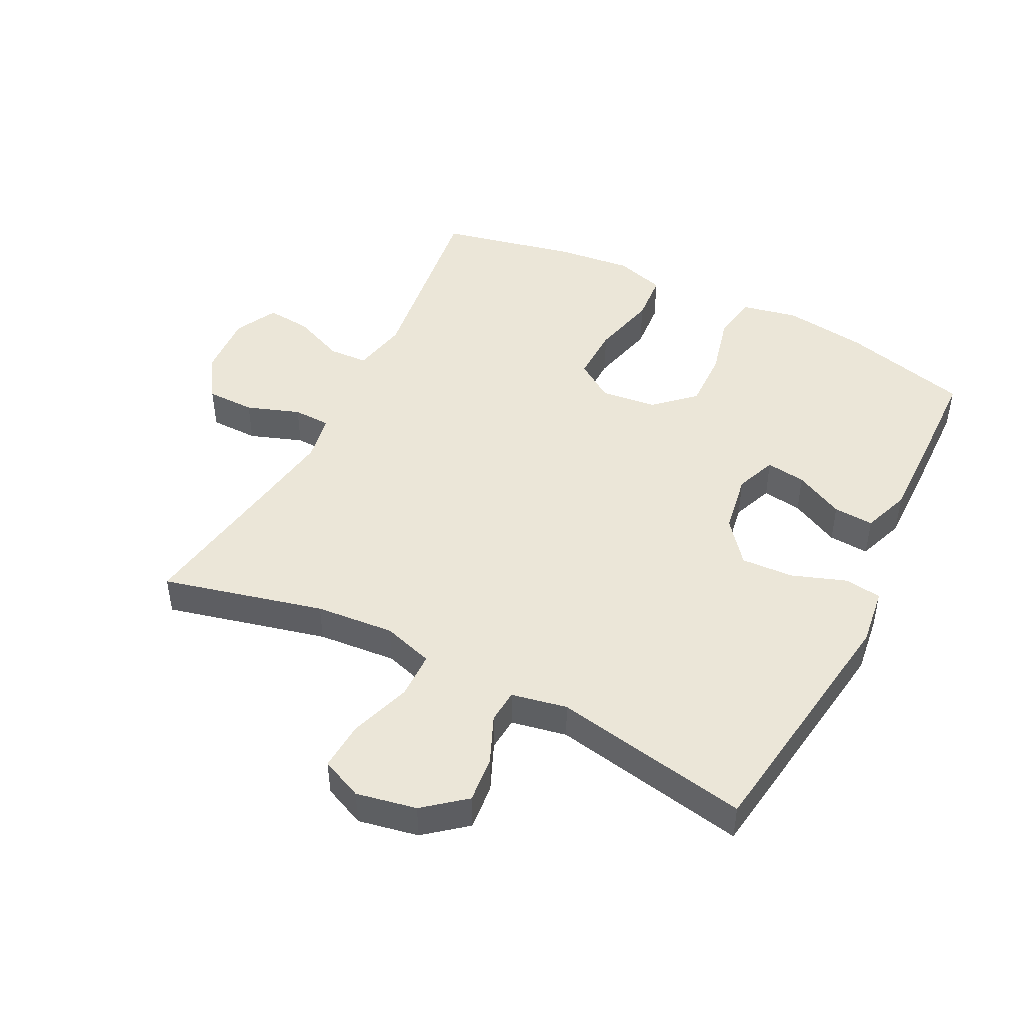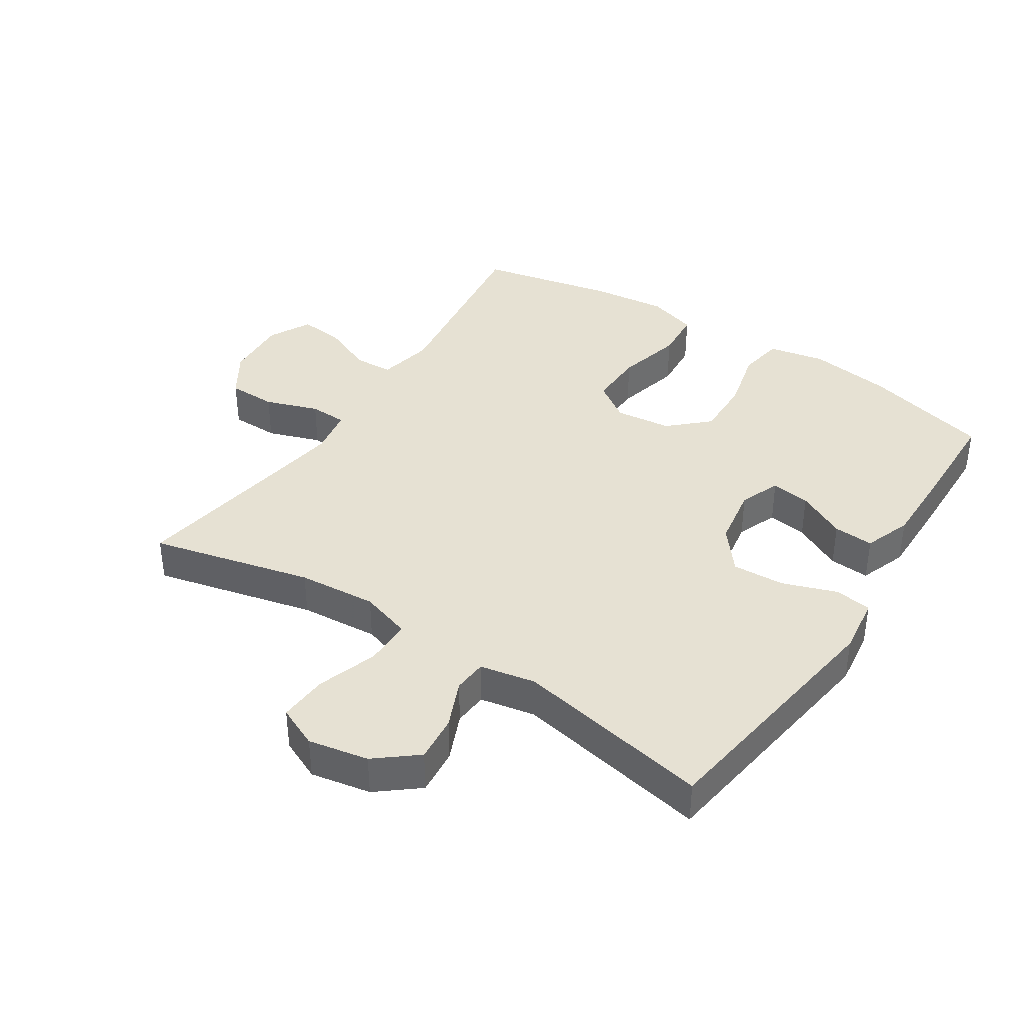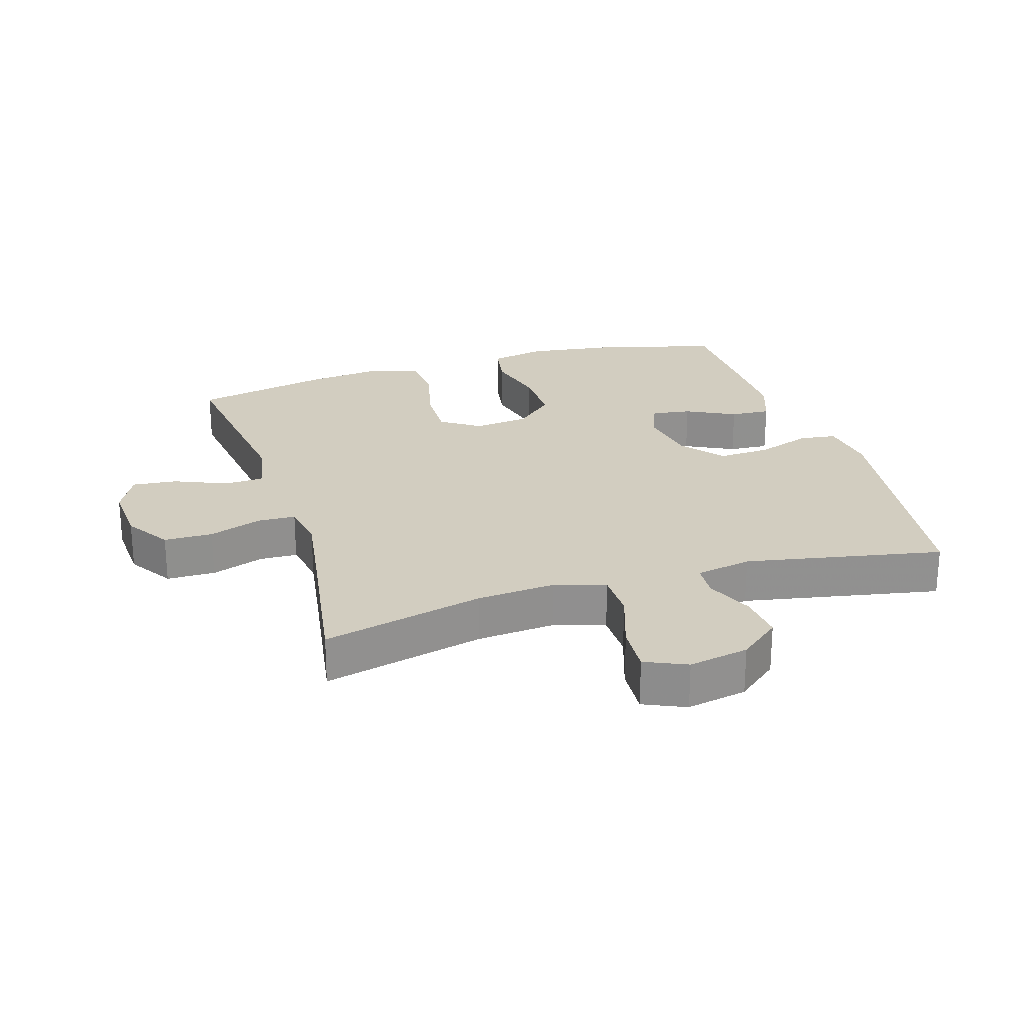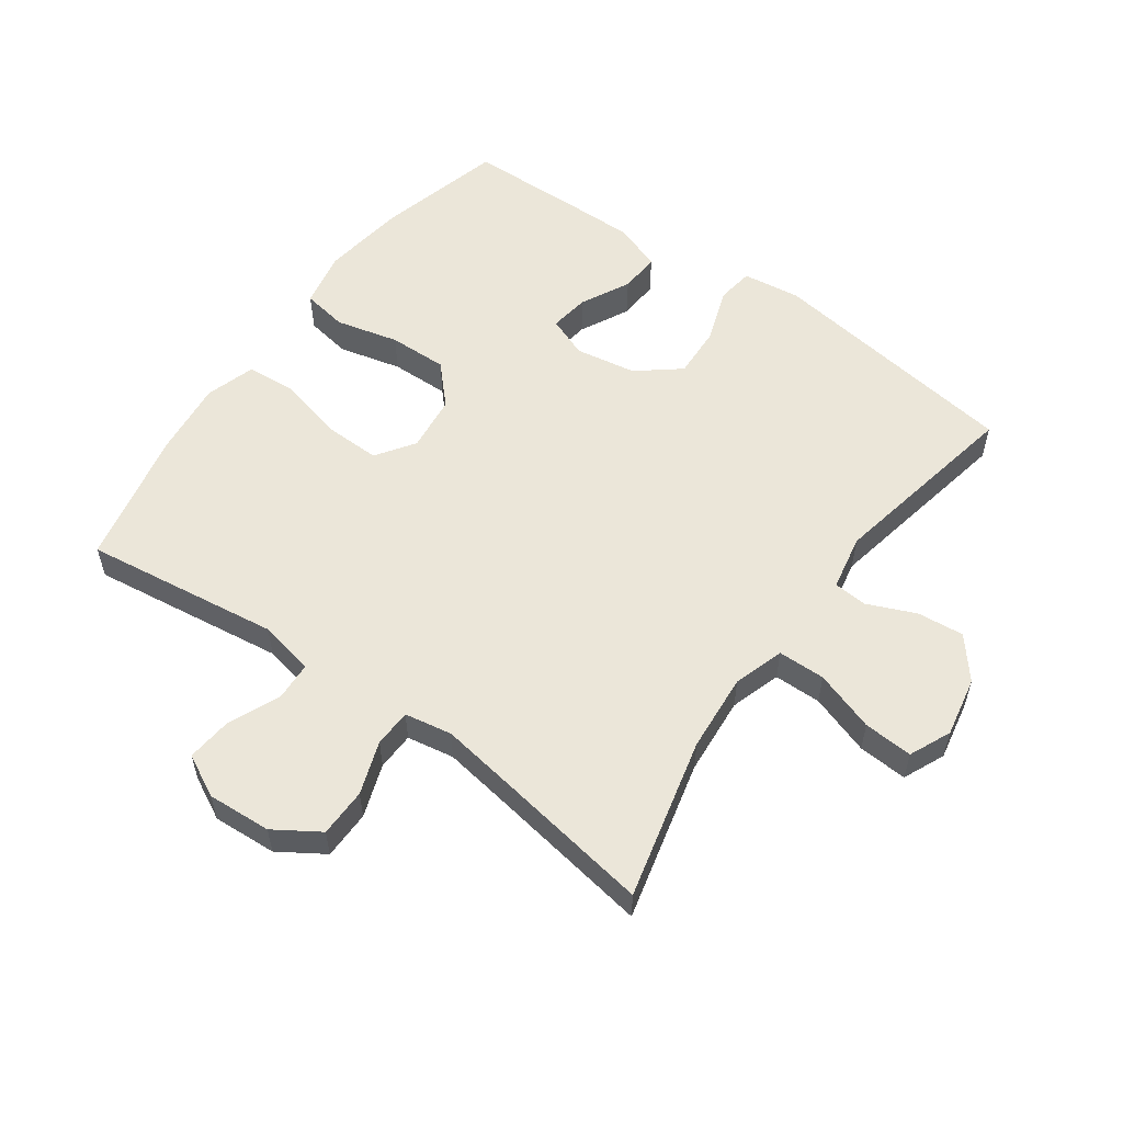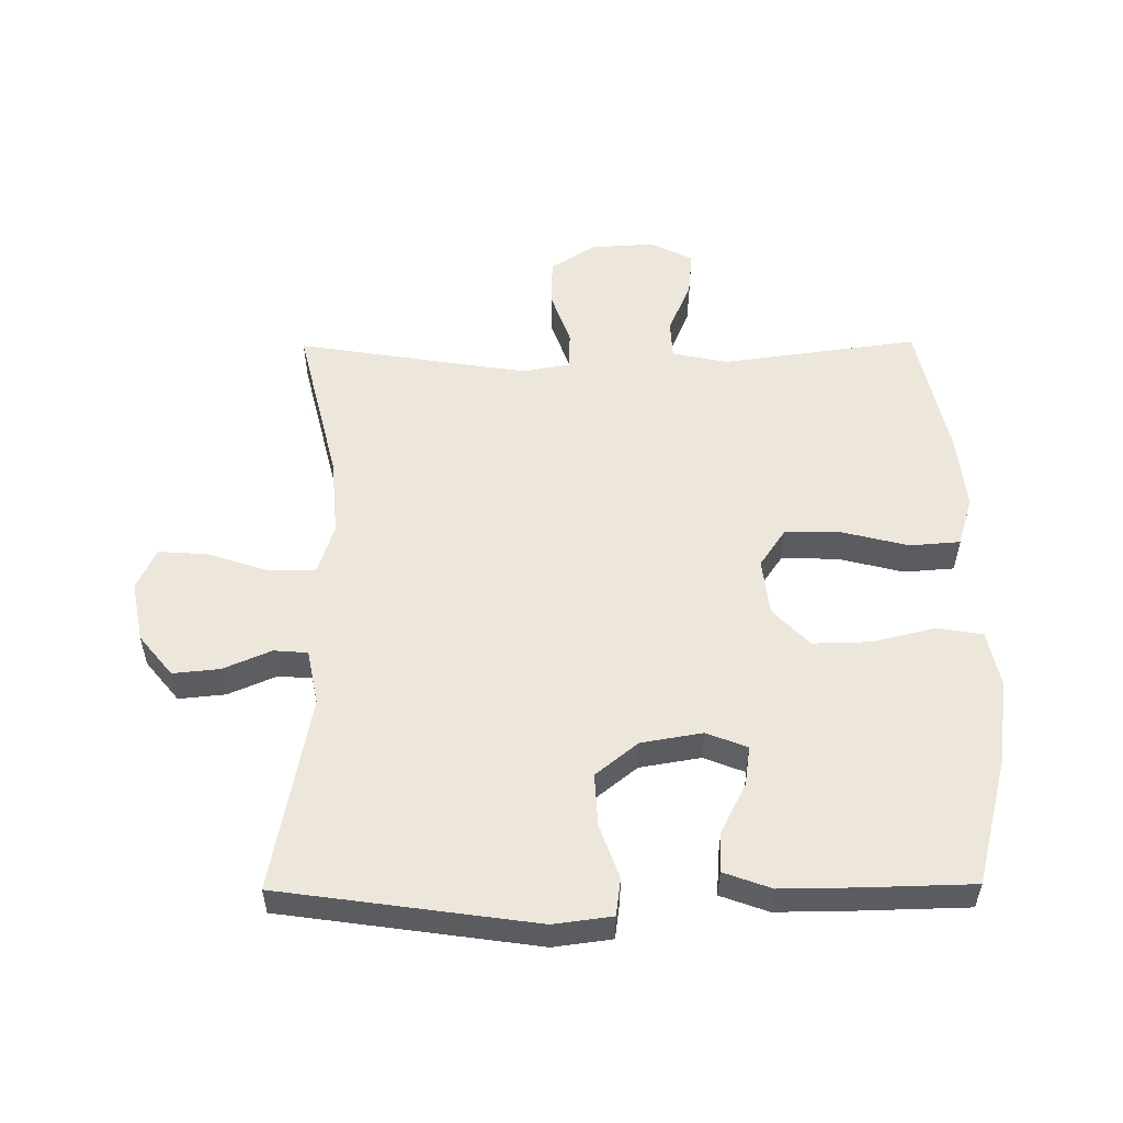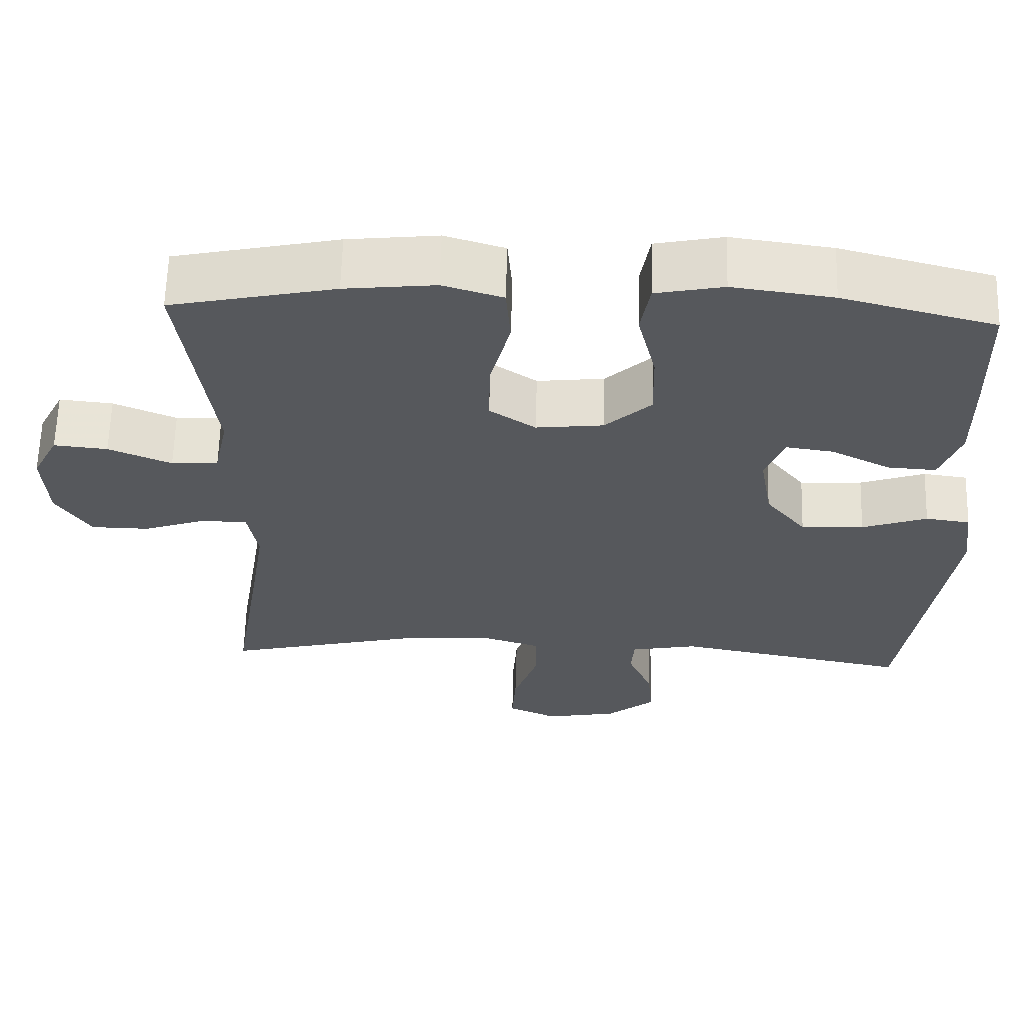
<metadata>
{"format":"obj","ext":"obj","renderer":"f3d","projection":"perspective","resolution":1024,"background":"white","views":[{"elev":46.5,"azim":-153.3,"up":"+Y"},{"elev":38.9,"azim":-146.9,"up":"+Y"},{"elev":24.6,"azim":162.8,"up":"+Y"},{"elev":56.2,"azim":125.6,"up":"+Y"},{"elev":54.1,"azim":-90.5,"up":"+Y"},{"elev":62.4,"azim":-178.4,"up":"+Z"}]}
</metadata>
<code>
v -0.5 0.07 -0.5
v -0.557 0.07 -0.101
v -0.545 0.07 -0.01
v -0.487 0.07 -0.002
v -0.402 0.07 -0.032
v -0.32 0.07 -0.036
v -0.267 0.07 0.03
v -0.251 0.07 0.125
v -0.276 0.07 0.189
v -0.338 0.07 0.18
v -0.415 0.07 0.141
v -0.478 0.07 0.137
v -0.505 0.07 0.211
v -0.504 0.07 0.331
v -0.5 0.07 0.5
v -0.301 0.07 0.552
v -0.17 0.07 0.57
v -0.082 0.07 0.552
v -0.07 0.07 0.481
v -0.094 0.07 0.383
v -0.096 0.07 0.291
v -0.036 0.07 0.235
v 0.052 0.07 0.225
v 0.112 0.07 0.266
v 0.11 0.07 0.354
v 0.084 0.07 0.457
v 0.09 0.07 0.535
v 0.168 0.07 0.559
v 0.286 0.07 0.546
v 0.5 0.07 0.5
v 0.459 0.07 0.194
v 0.477 0.07 0.107
v 0.538 0.07 0.104
v 0.62 0.07 0.139
v 0.69 0.07 0.146
v 0.724 0.07 0.08
v 0.718 0.07 -0.02
v 0.673 0.07 -0.09
v 0.597 0.07 -0.091
v 0.514 0.07 -0.062
v 0.455 0.07 -0.064
v 0.442 0.07 -0.138
v 0.46 0.07 -0.253
v 0.5 0.07 -0.5
v 0.248 0.07 -0.439
v 0.125 0.07 -0.429
v 0.046 0.07 -0.454
v 0.045 0.07 -0.528
v 0.077 0.07 -0.623
v 0.082 0.07 -0.7
v 0.017 0.07 -0.729
v -0.077 0.07 -0.711
v -0.141 0.07 -0.659
v -0.134 0.07 -0.586
v -0.102 0.07 -0.511
v -0.106 0.07 -0.458
v -0.193 0.07 -0.441
v -0.5 0 -0.5
v -0.557 0 -0.101
v -0.545 0 -0.01
v -0.487 0 -0.002
v -0.402 0 -0.032
v -0.32 0 -0.036
v -0.267 0 0.03
v -0.251 0 0.125
v -0.276 0 0.189
v -0.338 0 0.18
v -0.415 0 0.141
v -0.478 0 0.137
v -0.505 0 0.211
v -0.504 0 0.331
v -0.5 0 0.5
v -0.301 0 0.552
v -0.17 0 0.57
v -0.082 0 0.552
v -0.07 0 0.481
v -0.094 0 0.383
v -0.096 0 0.291
v -0.036 0 0.235
v 0.052 0 0.225
v 0.112 0 0.266
v 0.11 0 0.354
v 0.084 0 0.457
v 0.09 0 0.535
v 0.168 0 0.559
v 0.286 0 0.546
v 0.5 0 0.5
v 0.459 0 0.194
v 0.477 0 0.107
v 0.538 0 0.104
v 0.62 0 0.139
v 0.69 0 0.146
v 0.724 0 0.08
v 0.718 0 -0.02
v 0.673 0 -0.09
v 0.597 0 -0.091
v 0.514 0 -0.062
v 0.455 0 -0.064
v 0.442 0 -0.138
v 0.46 0 -0.253
v 0.5 0 -0.5
v 0.248 0 -0.439
v 0.125 0 -0.429
v 0.046 0 -0.454
v 0.045 0 -0.528
v 0.077 0 -0.623
v 0.082 0 -0.7
v 0.017 0 -0.729
v -0.077 0 -0.711
v -0.141 0 -0.659
v -0.134 0 -0.586
v -0.102 0 -0.511
v -0.106 0 -0.458
v -0.193 0 -0.441
f 53 54 55
f 52 53 55
f 51 52 55
f 50 51 55
f 49 50 55
f 48 49 55
f 47 48 55 56
f 46 47 56 57
f 43 44 45
f 42 43 45 46
f 41 42 46 57
f 38 39 40
f 37 38 40
f 36 37 40
f 35 36 40
f 34 35 40
f 33 34 40
f 32 33 40 41
f 41 57 1
f 32 41 1
f 31 32 1
f 29 30 31
f 28 29 31
f 27 28 31
f 26 27 31
f 25 26 31
f 18 19 20
f 17 18 20
f 16 17 20
f 15 16 20
f 14 15 20
f 13 14 20
f 12 13 20
f 11 12 20
f 10 11 20
f 9 10 20 21
f 8 9 21 22
f 3 4 5
f 2 3 5
f 1 2 5
f 1 5 6
f 31 1 6 7
f 24 25 31
f 23 24 31
f 7 8 22 23
f 7 23 31
f 112 111 110
f 112 110 109
f 112 109 108
f 112 108 107
f 112 107 106
f 112 106 105
f 113 112 105 104
f 114 113 104 103
f 102 101 100
f 103 102 100 99
f 114 103 99 98
f 97 96 95
f 97 95 94
f 97 94 93
f 97 93 92
f 97 92 91
f 97 91 90
f 98 97 90 89
f 58 114 98
f 58 98 89
f 58 89 88
f 88 87 86
f 88 86 85
f 88 85 84
f 88 84 83
f 88 83 82
f 77 76 75
f 77 75 74
f 77 74 73
f 77 73 72
f 77 72 71
f 77 71 70
f 77 70 69
f 77 69 68
f 77 68 67
f 78 77 67 66
f 79 78 66 65
f 62 61 60
f 62 60 59
f 62 59 58
f 63 62 58
f 64 63 58 88
f 88 82 81
f 88 81 80
f 80 79 65 64
f 88 80 64
f 1 58 59 2
f 2 59 60 3
f 3 60 61 4
f 4 61 62 5
f 5 62 63 6
f 6 63 64 7
f 7 64 65 8
f 8 65 66 9
f 9 66 67 10
f 10 67 68 11
f 11 68 69 12
f 12 69 70 13
f 13 70 71 14
f 14 71 72 15
f 15 72 73 16
f 16 73 74 17
f 17 74 75 18
f 18 75 76 19
f 19 76 77 20
f 20 77 78 21
f 21 78 79 22
f 22 79 80 23
f 23 80 81 24
f 24 81 82 25
f 25 82 83 26
f 26 83 84 27
f 27 84 85 28
f 28 85 86 29
f 29 86 87 30
f 30 87 88 31
f 31 88 89 32
f 32 89 90 33
f 33 90 91 34
f 34 91 92 35
f 35 92 93 36
f 36 93 94 37
f 37 94 95 38
f 38 95 96 39
f 39 96 97 40
f 40 97 98 41
f 41 98 99 42
f 42 99 100 43
f 43 100 101 44
f 44 101 102 45
f 45 102 103 46
f 46 103 104 47
f 47 104 105 48
f 48 105 106 49
f 49 106 107 50
f 50 107 108 51
f 51 108 109 52
f 52 109 110 53
f 53 110 111 54
f 54 111 112 55
f 55 112 113 56
f 56 113 114 57
f 57 114 58 1

</code>
